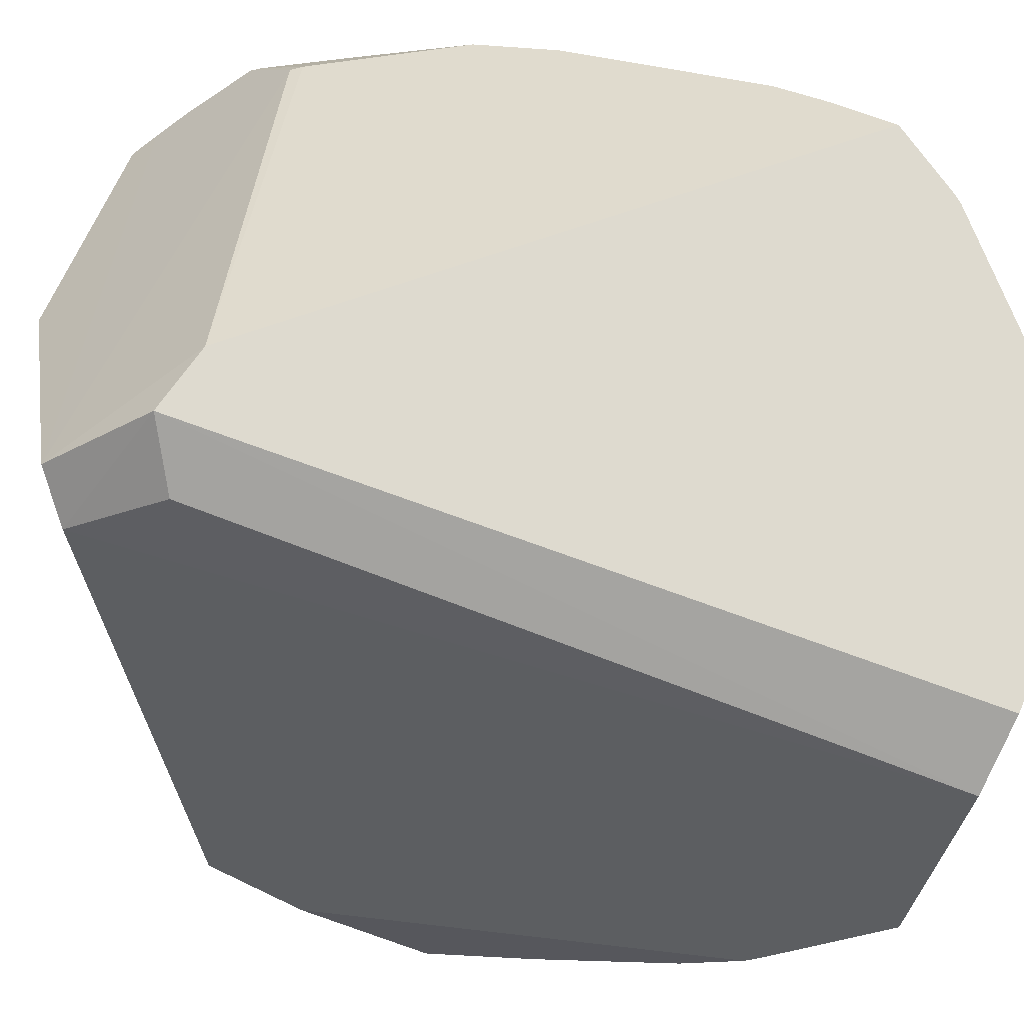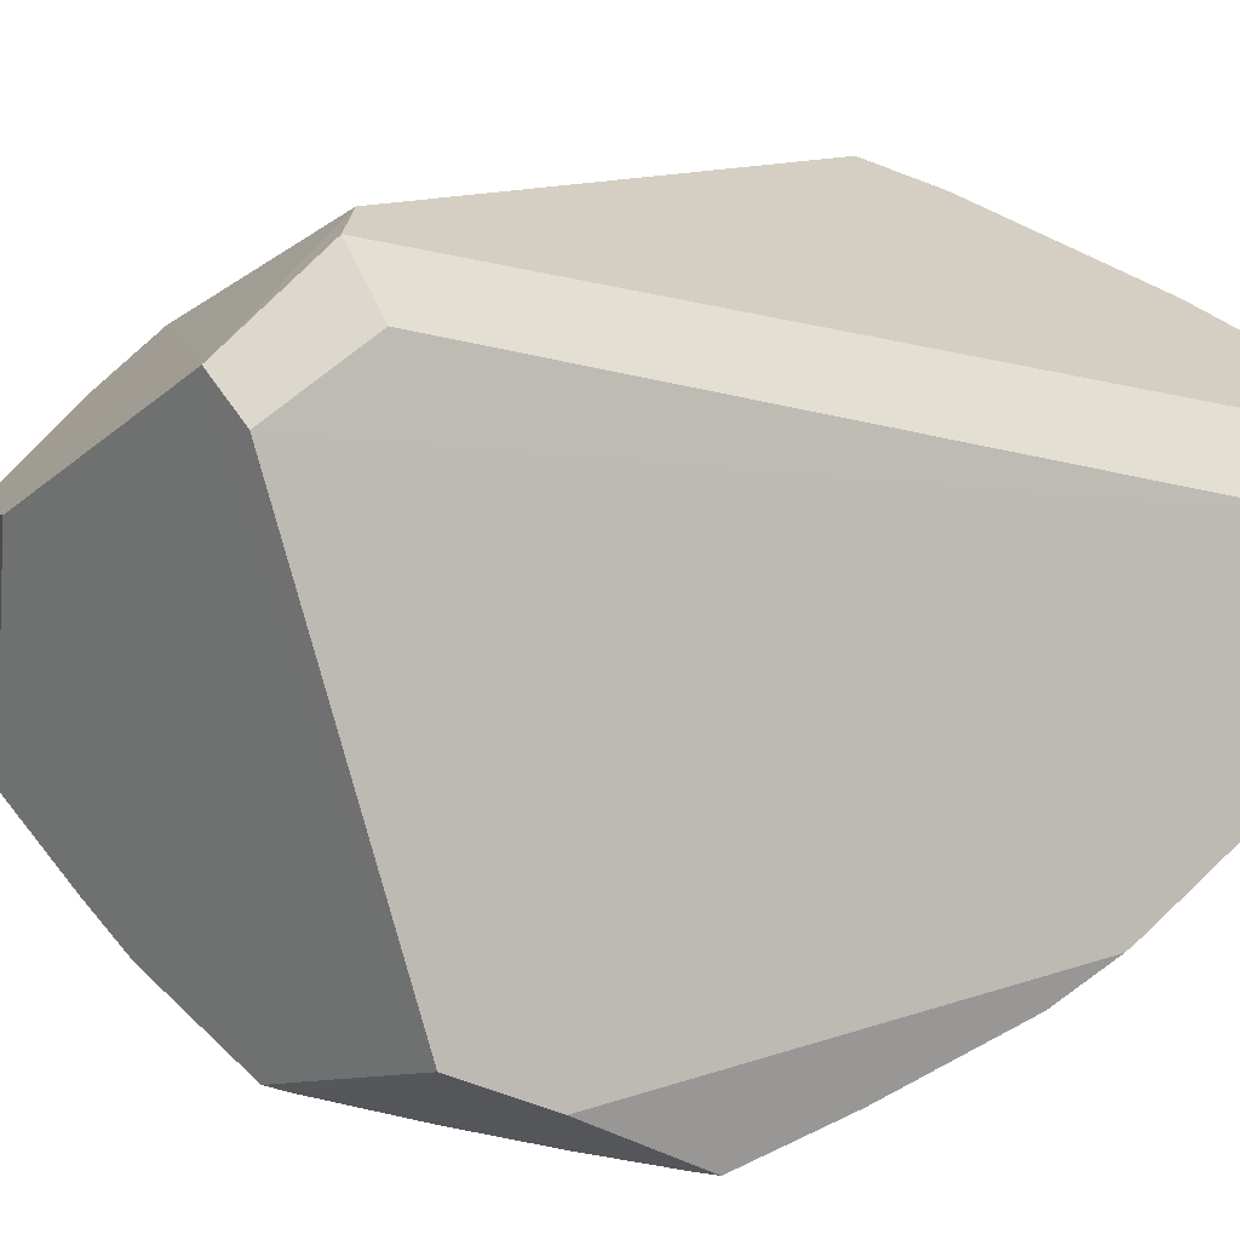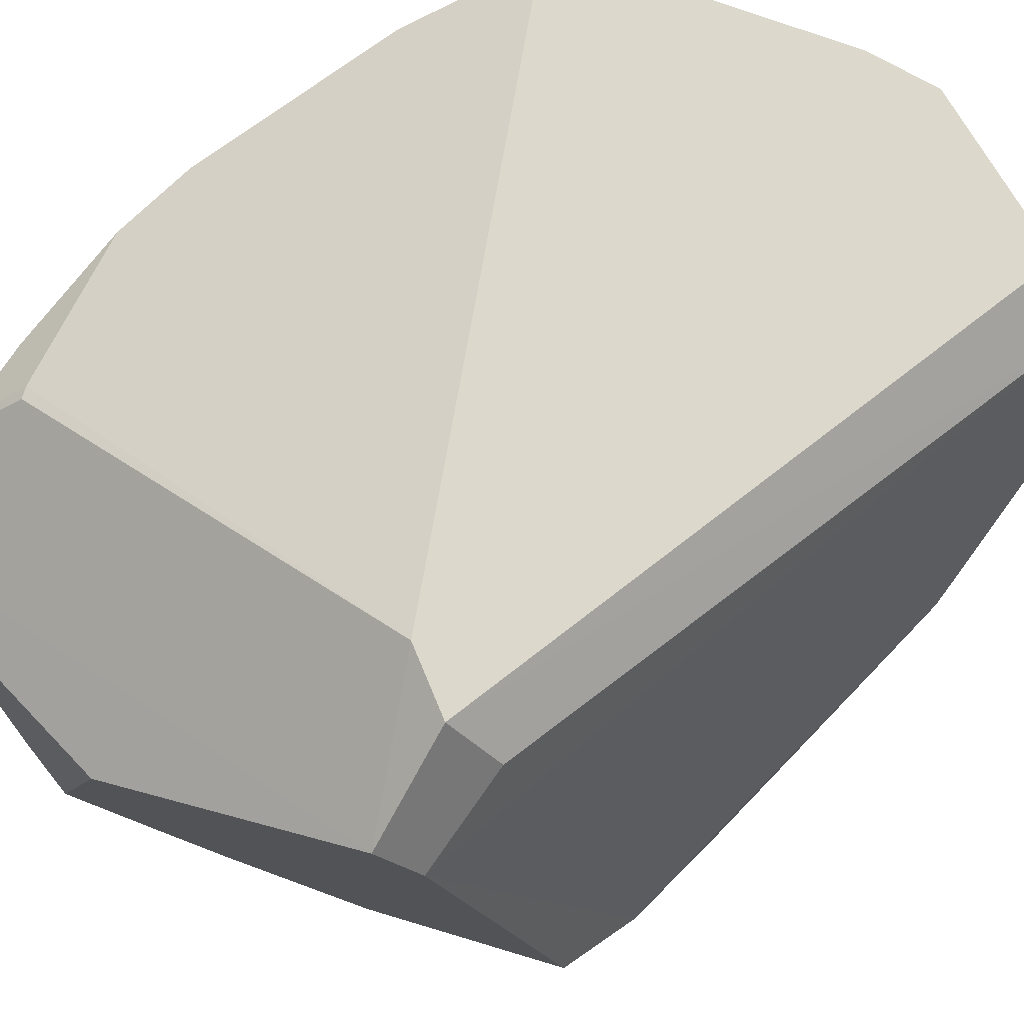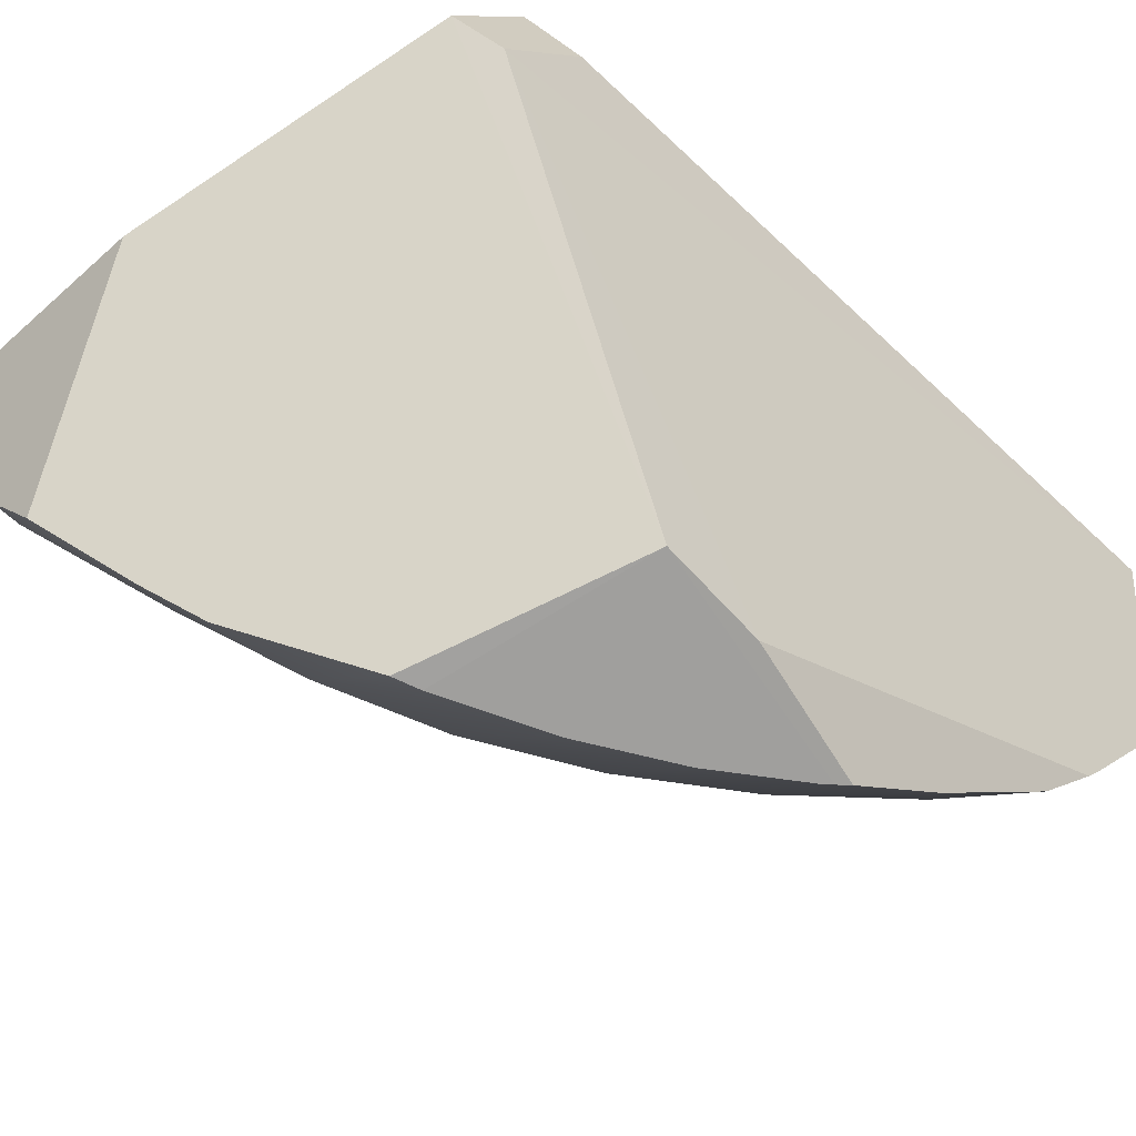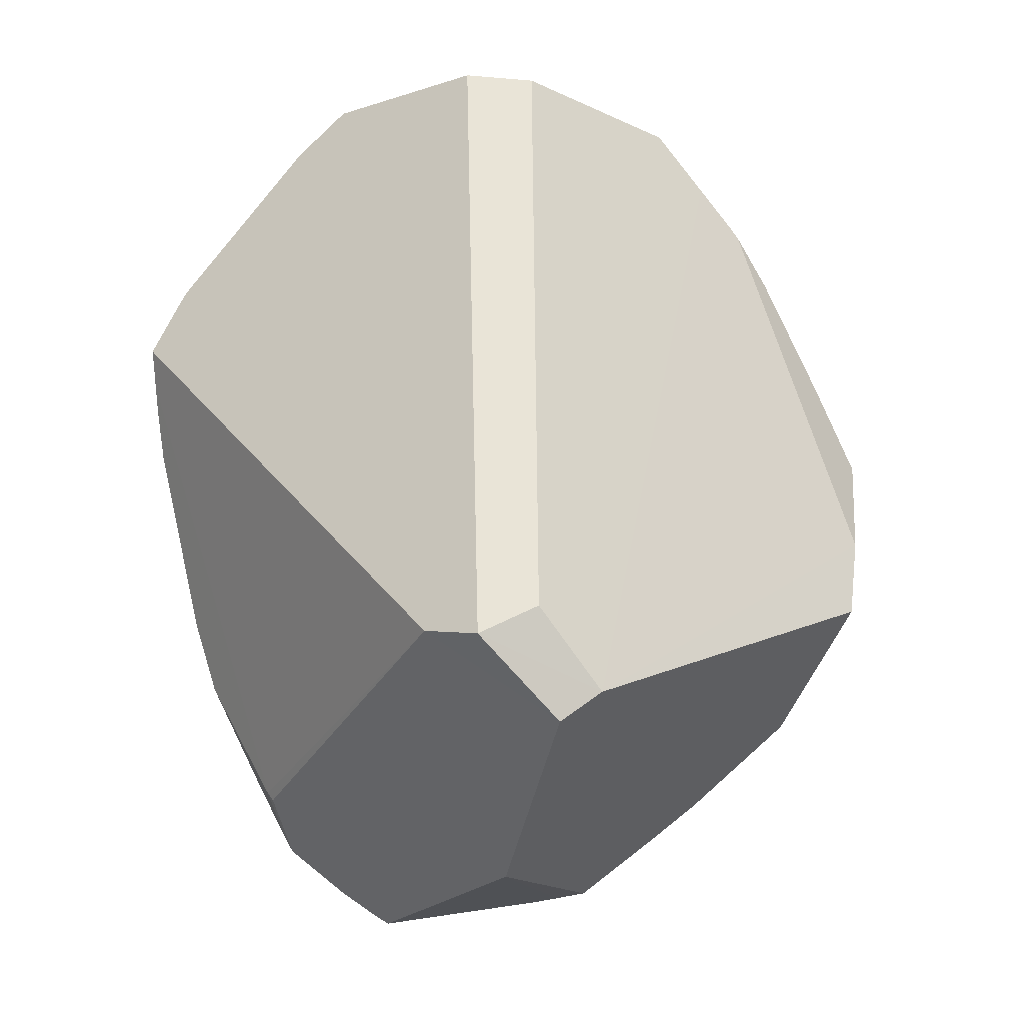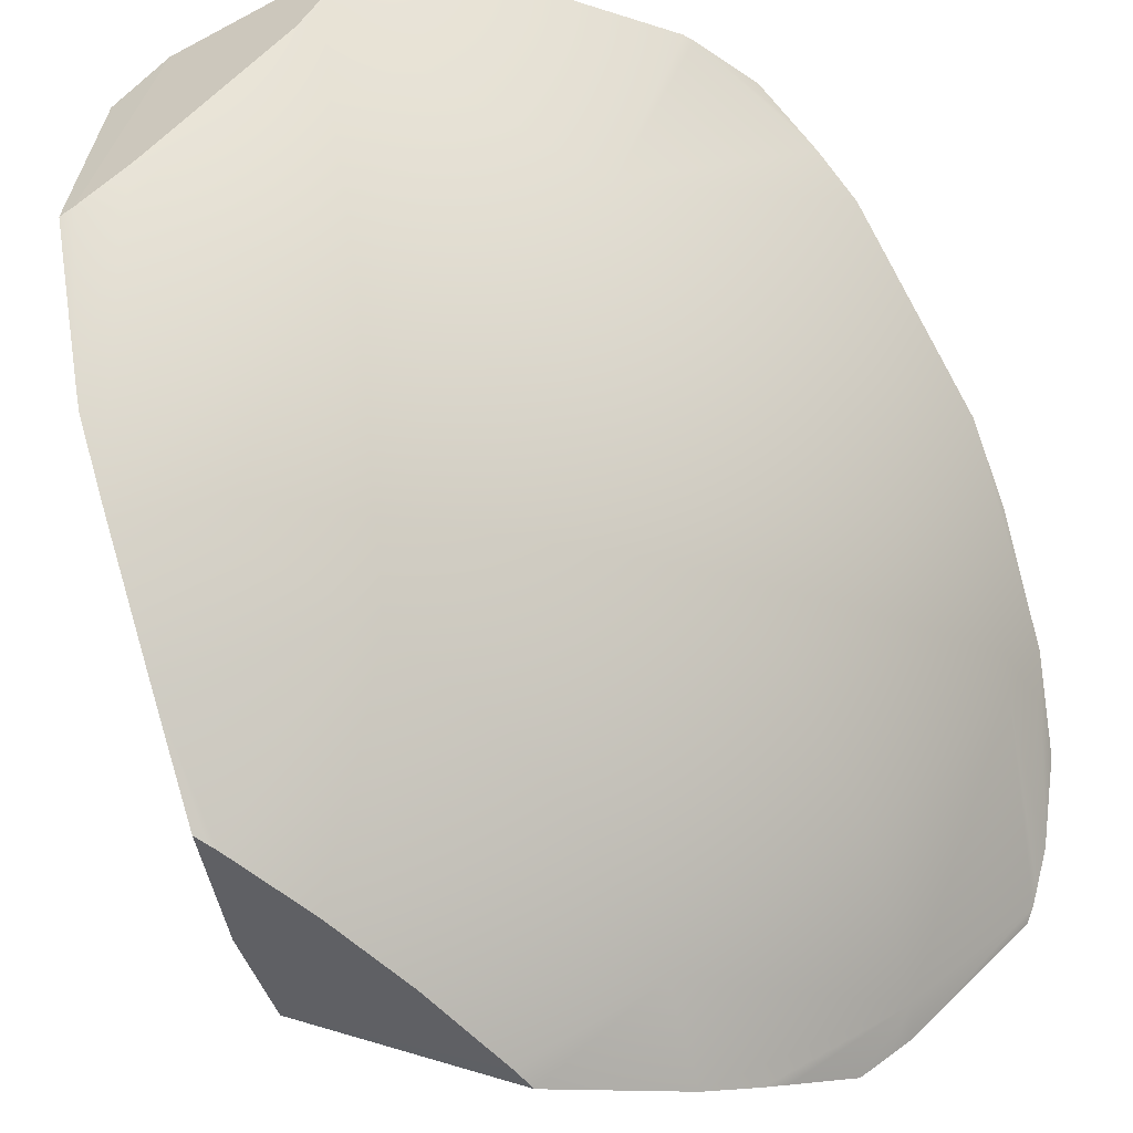
<metadata>
{"format":"obj","ext":"obj","renderer":"f3d","projection":"perspective","resolution":1024,"background":"white","views":[{"elev":55.4,"azim":-61.3,"up":"+Y"},{"elev":13.1,"azim":-91.5,"up":"+Y"},{"elev":67.7,"azim":-118.4,"up":"+Y"},{"elev":-34.4,"azim":-121.5,"up":"+Y"},{"elev":-8.8,"azim":-137.5,"up":"+Z"},{"elev":-71.1,"azim":31.7,"up":"+Y"}]}
</metadata>
<code>
v 0.3239 -0.8615 0.07766
v 0.3089 -0.8287 0.003392
v 0.4957 -0.5439 0.5449
v 0.3637 -0.4059 -0.02059
v 0.3347 -0.4596 -0.09722
v 0.5409 -0.4951 0.5486
v 0.3942 -0.3577 -0.04744
v 0.3567 -0.4263 -0.1249
v 0.5349 -0.5475 -0.2657
v 0.4527 -0.3488 -0.04191
v 0.7932 -0.4683 -0.1882
v 0.8008 -0.4677 -0.1808
v 0.6533 -0.7071 -0.2706
v 0.8155 -0.5556 -0.1622
v 0.6935 -0.7071 -0.1379
v 0.5449 -0.8315 -0.1084
v 0.8315 -0.5556 0
v 0.7071 -0.7071 0
v 0.5556 -0.8315 0
v 0.8155 -0.5556 0.1622
v 0.6935 -0.7071 0.1379
v 0.5449 -0.8315 0.1084
v 0.7682 -0.5556 0.3182
v 0.6533 -0.7071 0.2706
v 0.5133 -0.8315 0.2126
v 0.6913 -0.5556 0.4619
v 0.5879 -0.7071 0.3928
v 0.4619 -0.8315 0.3087
v 0.5 -0.7071 0.5
v 0.8797 -0.3631 0.2879
v 0.8867 -0.3738 0.2535
v 0.8138 -0.5154 -0.2413
v 0.8179 -0.5125 -0.2334
v 0.8775 -0.4568 -0.06911
v 0.8921 -0.4421 0
v 0.8989 -0.3965 0.1788
v 0.8925 -0.3827 0.2252
v 0.8473 -0.4949 -0.1685
v 0.4381 -0.8897 -0.08714
v 0.7582 -0.5727 -0.3028
v 0.7784 -0.5556 -0.2845
v 0.7496 -0.5801 -0.3105
v 0.7404 -0.5863 -0.3169
v 0.4201 -0.9039 0
v 0.5634 -0.783 -0.2435
v 0.5993 -0.7405 -0.2857
v 0.8564 -0.3827 0.3441
v 0.441 -0.8849 -0.1081
v 0.5502 -0.7987 -0.2279
v 0.5194 -0.8315 -0.1924
v 0.852 -0.3859 0.3529
v 0.4739 -0.7089 0.5186
v 0.4638 -0.7141 0.5187
v 0.7406 -0.4447 0.4949
v 0.5193 -0.6739 0.5193
v 0.6389 -0.5556 0.5258
v 0.6939 -0.4642 0.5354
v 0.6402 -0.7071 -0.2951
v 0.6216 -0.7223 -0.2909
v 0.397 -0.9121 0.07896
v 0.3653 -0.915 0.1595
v 0.3686 -0.9152 0.1527
v 0.3605 -0.9147 0.1697
v 0.3838 -0.8817 0.2565
v 0.4129 -0.8315 0.3684
v 0.4241 -0.7989 0.417
v 0.4284 -0.7902 0.4284
v 0.4428 -0.7592 0.4653
v 0.8138 -0.5154 -0.2413
v 0.8179 -0.5125 -0.2334
v 0.8775 -0.4568 -0.06911
v 0.8921 -0.4421 0
v 0.8989 -0.3965 0.1788
v 0.8925 -0.3827 0.2252
v 0.8473 -0.4949 -0.1685
v 0.7582 -0.5727 -0.3028
v 0.7784 -0.5556 -0.2845
v 0.7496 -0.5801 -0.3105
v 0.441 -0.8849 -0.1081
v 0.4381 -0.8897 -0.08714
v 0.5194 -0.8315 -0.1924
v 0.7406 -0.4447 0.4949
v 0.6939 -0.4642 0.5354
v 0.4201 -0.9039 0
v 0.397 -0.9121 0.07896
v 0.3653 -0.915 0.1595
v 0.3605 -0.9147 0.1697
v 0.3838 -0.8817 0.2565
v 0.4284 -0.7902 0.4284
v 0.4428 -0.7592 0.4653
v 0.8797 -0.3631 0.2879
v 0.8564 -0.3827 0.3441
v 0.8867 -0.3738 0.2535
v 0.5993 -0.7405 -0.2857
v 0.6216 -0.7223 -0.2909
v 0.4739 -0.7089 0.5186
v 0.4638 -0.7141 0.5187
v 0.7404 -0.5863 -0.3169
v 0.5193 -0.6739 0.5193
v 0.5634 -0.783 -0.2435
v 0.5502 -0.7987 -0.2279
v 0.852 -0.3859 0.3529
v 0.6389 -0.5556 0.5258
v 0.6402 -0.7071 -0.2951
v 0.3686 -0.9152 0.1527
v 0.4129 -0.8315 0.3684
v 0.4241 -0.7989 0.417
f 11 10 12
f 8 10 11
f 8 7 10
f 92 91 10 7 6 83 54 51
f 12 10 91 93
f 70 69 11 12
f 73 72 71 12 93 74
f 70 12 71 75
f 76 8 11 69 77
f 98 9 8 76 42
f 9 94 100 8
f 79 2 8 100 49 81
f 2 5 8
f 5 7 8
f 5 4 7
f 4 3 7
f 3 6 7
f 3 97 96 6
f 83 6 96 99 56
f 9 98 58 95
f 9 95 94
f 2 79 80
f 1 2 86 87
f 1 5 2
f 2 80 44 85 105 86
f 90 5 1 107 67
f 3 5 90 97
f 3 4 5
f 106 107 1 87 88
f 78 13 104 43
f 13 101 45 46 59 104
f 38 14 41 32 33
f 14 15 13 78 40 41
f 13 15 16 50 101
f 48 50 16 39
f 35 17 14 38 34
f 15 14 17 18
f 16 15 18 19
f 16 19 84 39
f 20 17 35 36
f 18 17 20 21
f 19 18 21 22
f 19 22 60 84
f 21 20 23 24
f 22 21 24 25
f 22 25 62 60
f 31 30 47 37
f 23 20 36 37 47 102
f 26 23 102 82
f 24 23 26 27
f 25 24 27 28
f 64 63 61 62 25 28
f 65 28 27 29 89 66
f 65 64 28
f 103 26 82 57
f 29 27 26 103 55
f 52 29 55
f 89 29 52 53 68

</code>
